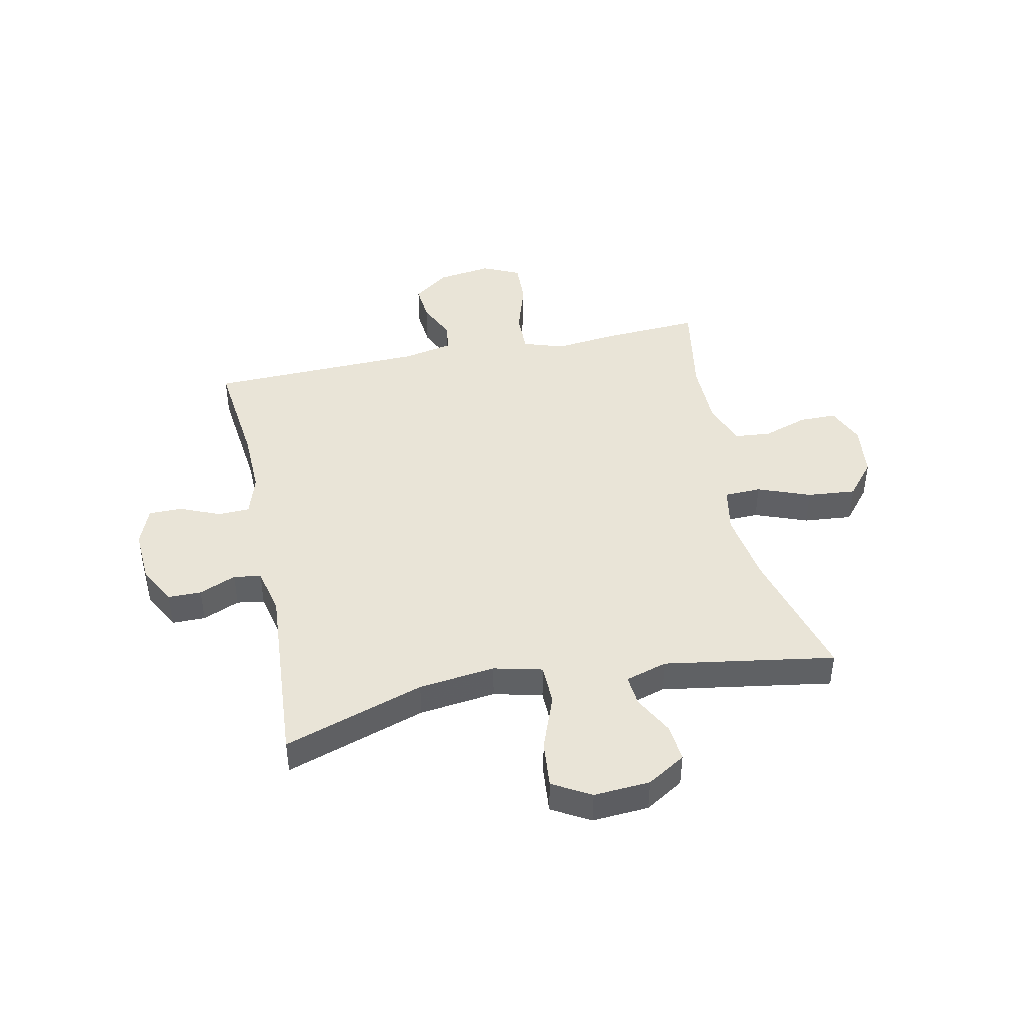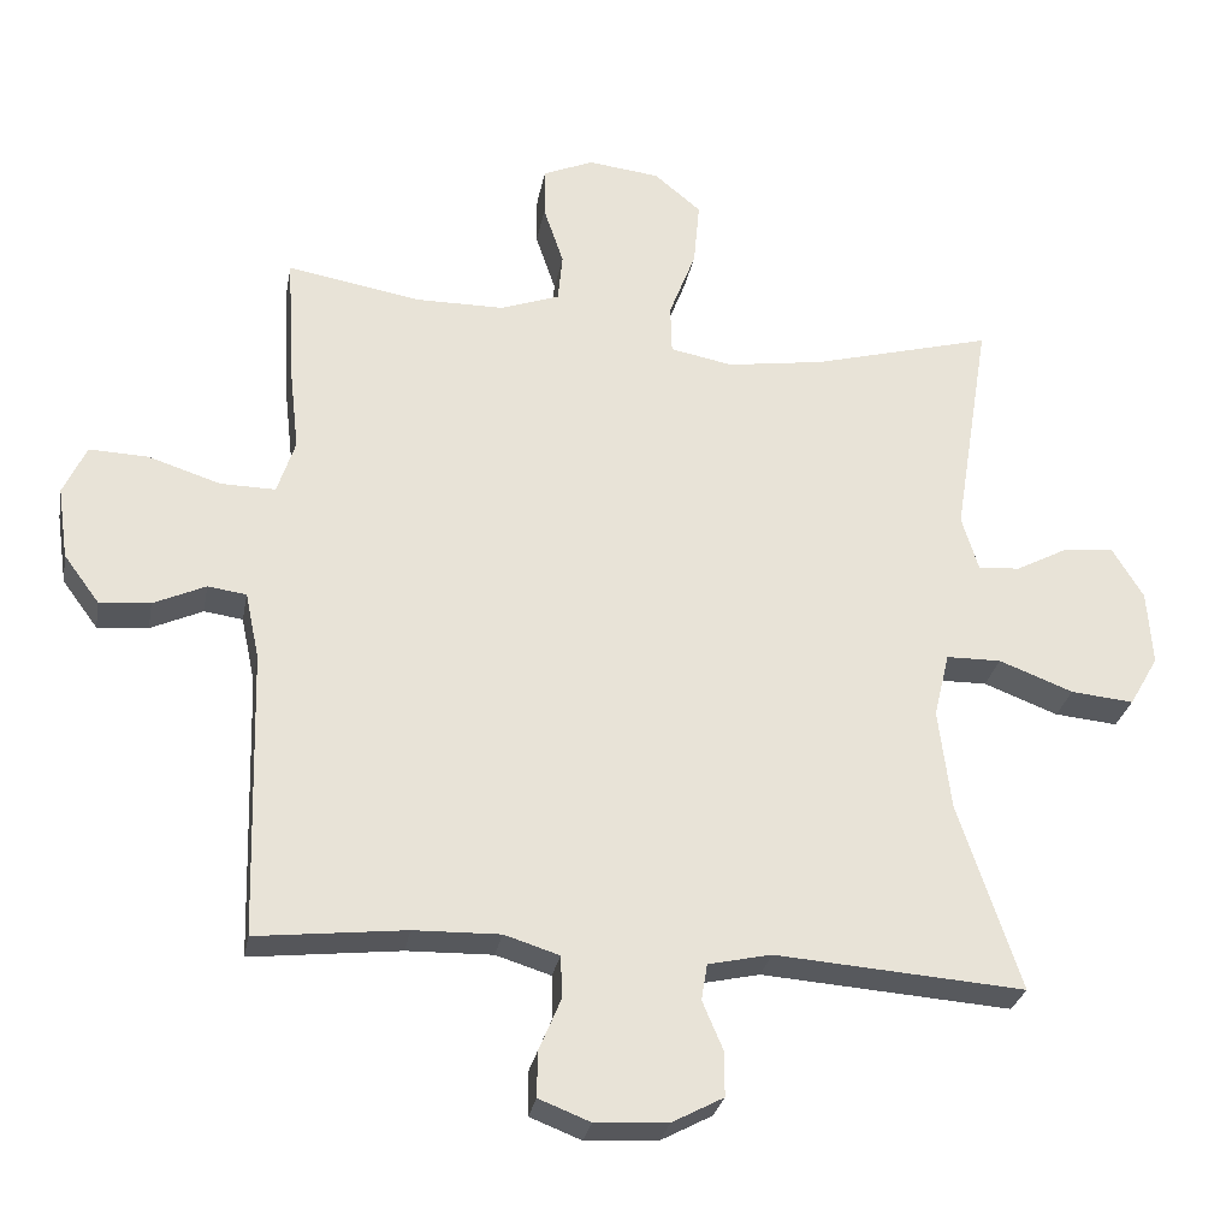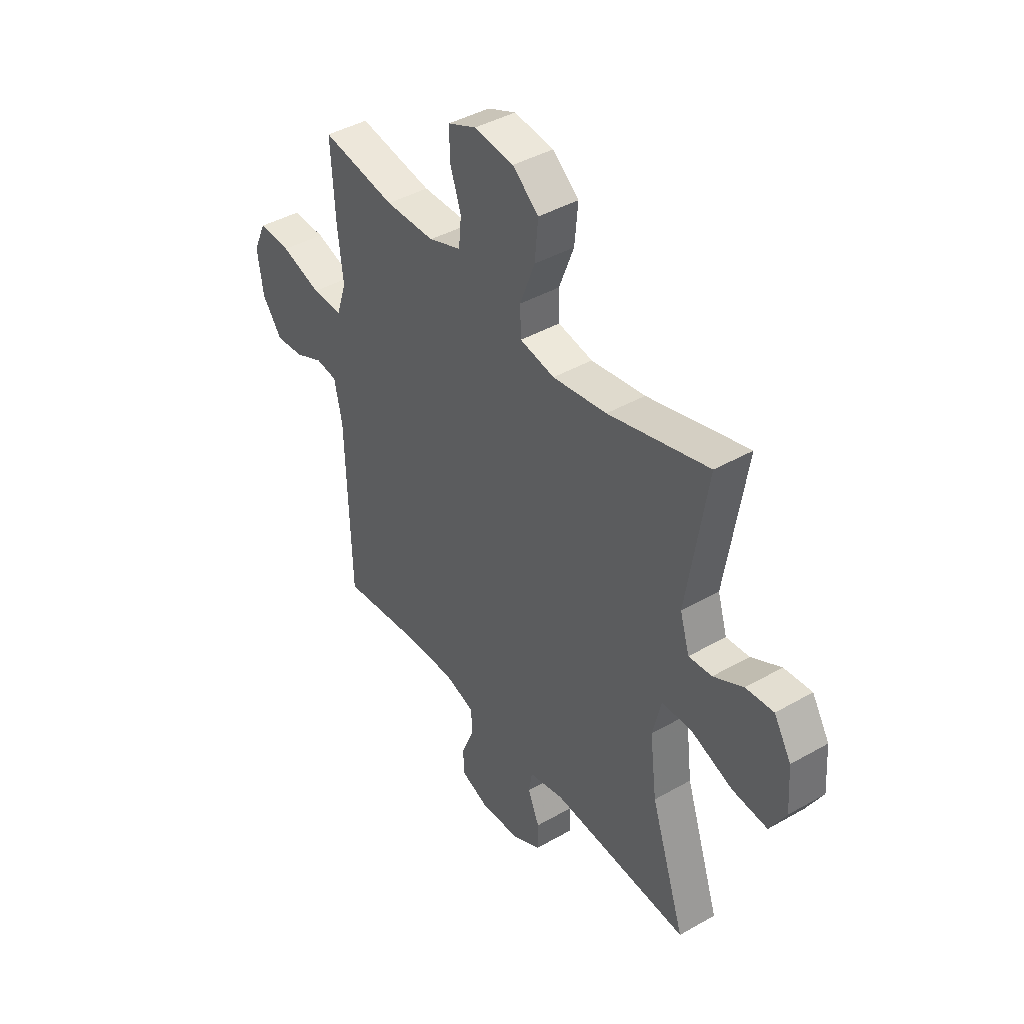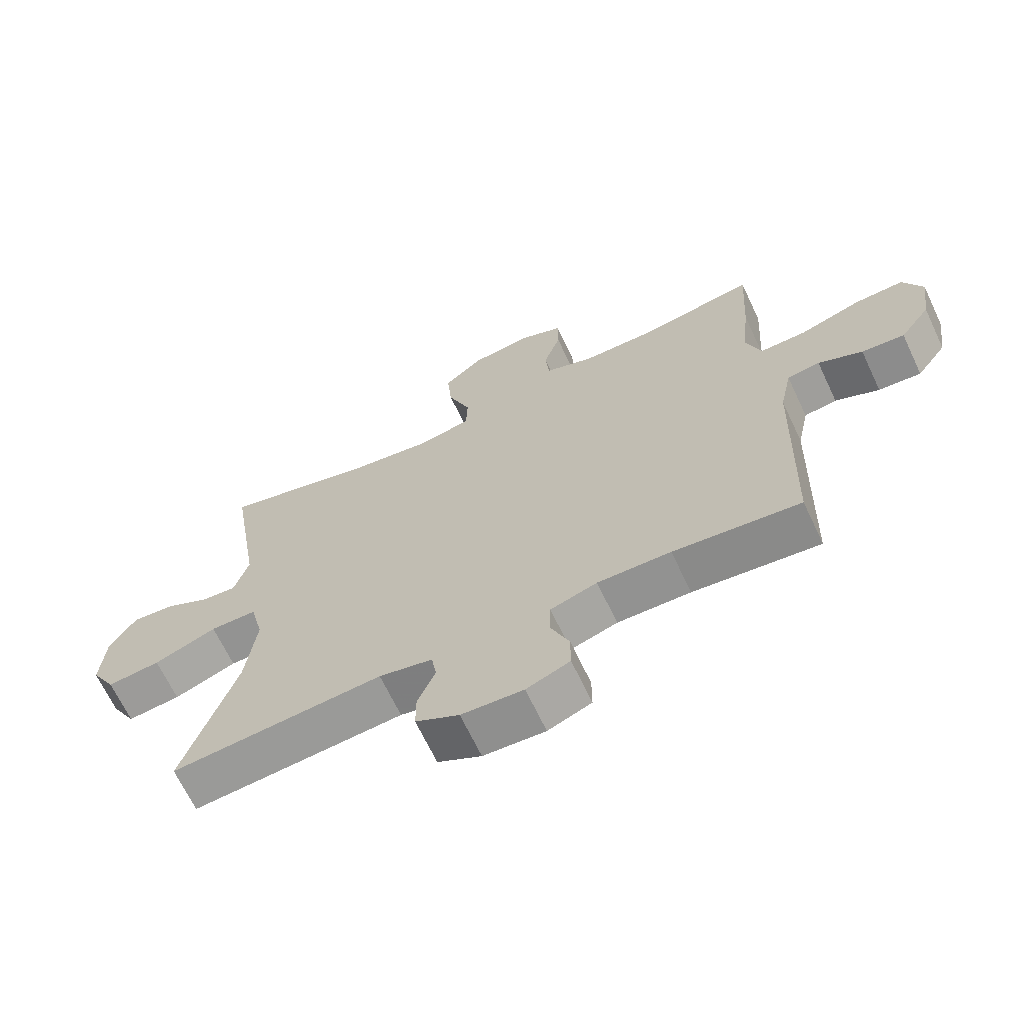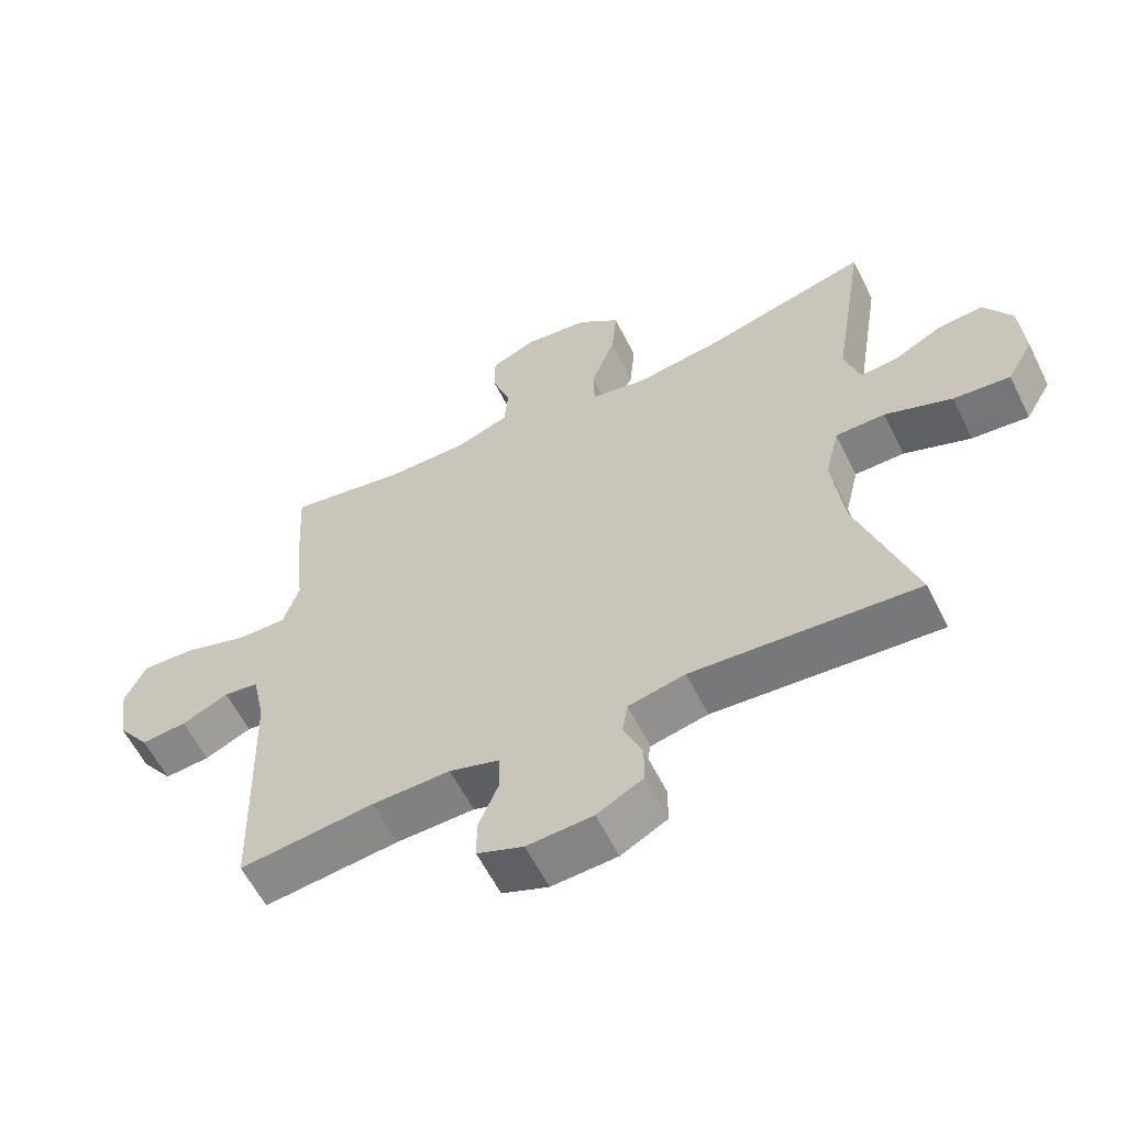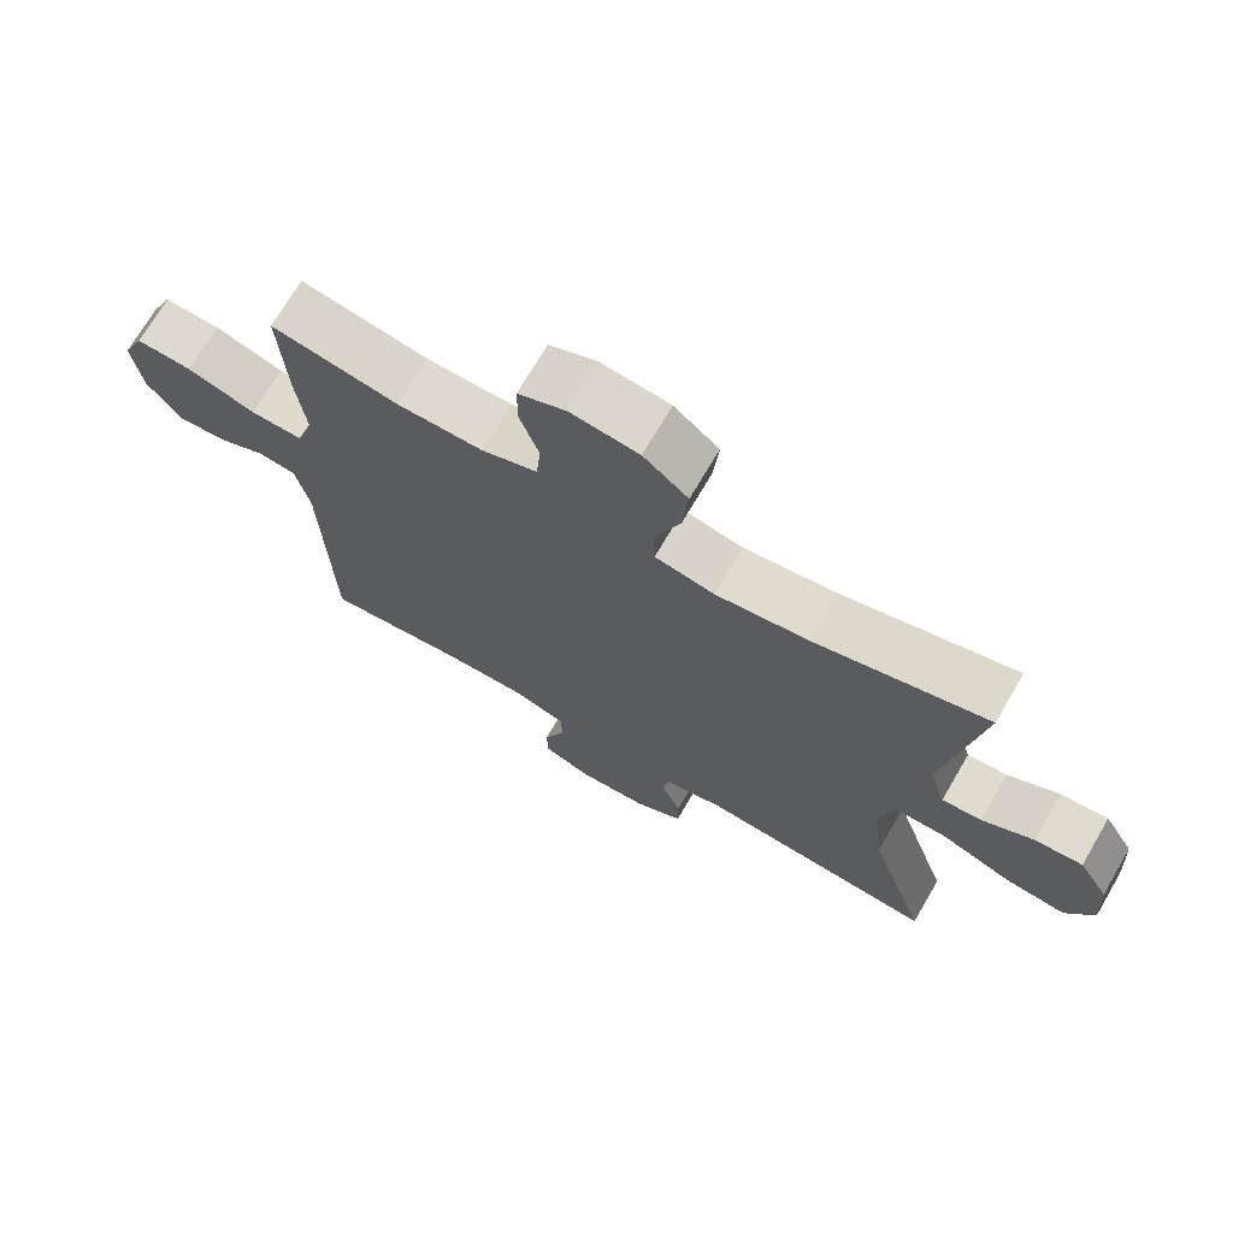
<metadata>
{"format":"obj","ext":"obj","renderer":"f3d","projection":"perspective","resolution":1024,"background":"white","views":[{"elev":43.5,"azim":-101.8,"up":"+Y"},{"elev":-28.3,"azim":169.5,"up":"+Z"},{"elev":41.8,"azim":-124.6,"up":"+Z"},{"elev":-67.1,"azim":25.3,"up":"+Z"},{"elev":-59.7,"azim":-153.6,"up":"+Z"},{"elev":70.9,"azim":-149.6,"up":"+Z"}]}
</metadata>
<code>
v 0.5 0.07 0.5
v 0.49 0.07 0.329
v 0.477 0.07 0.214
v 0.501 0.07 0.141
v 0.575 0.07 0.142
v 0.672 0.07 0.173
v 0.751 0.07 0.176
v 0.782 0.07 0.109
v 0.768 0.07 0.012
v 0.72 0.07 -0.053
v 0.652 0.07 -0.047
v 0.582 0.07 -0.015
v 0.53 0.07 -0.022
v 0.511 0.07 -0.112
v 0.5 0.07 -0.5
v 0.299 0.07 -0.477
v 0.183 0.07 -0.474
v 0.109 0.07 -0.497
v 0.107 0.07 -0.554
v 0.137 0.07 -0.626
v 0.137 0.07 -0.686
v 0.068 0.07 -0.713
v -0.03 0.07 -0.707
v -0.099 0.07 -0.67
v -0.099 0.07 -0.61
v -0.071 0.07 -0.544
v -0.079 0.07 -0.495
v -0.164 0.07 -0.476
v -0.5 0.07 -0.5
v -0.416 0.07 -0.248
v -0.399 0.07 -0.111
v -0.42 0.07 -0.024
v -0.494 0.07 -0.023
v -0.594 0.07 -0.061
v -0.679 0.07 -0.069
v -0.718 0.07 -0.001
v -0.711 0.07 0.1
v -0.669 0.07 0.169
v -0.602 0.07 0.163
v -0.53 0.07 0.125
v -0.474 0.07 0.12
v -0.451 0.07 0.195
v -0.5 0.07 0.5
v -0.257 0.07 0.434
v -0.126 0.07 0.414
v -0.042 0.07 0.43
v -0.04 0.07 0.496
v -0.076 0.07 0.59
v -0.084 0.07 0.677
v -0.021 0.07 0.729
v 0.075 0.07 0.74
v 0.143 0.07 0.711
v 0.143 0.07 0.644
v 0.116 0.07 0.564
v 0.122 0.07 0.499
v 0.201 0.07 0.47
v 0.321 0.07 0.469
v 0.5 0 0.5
v 0.49 0 0.329
v 0.477 0 0.214
v 0.501 0 0.141
v 0.575 0 0.142
v 0.672 0 0.173
v 0.751 0 0.176
v 0.782 0 0.109
v 0.768 0 0.012
v 0.72 0 -0.053
v 0.652 0 -0.047
v 0.582 0 -0.015
v 0.53 0 -0.022
v 0.511 0 -0.112
v 0.5 0 -0.5
v 0.299 0 -0.477
v 0.183 0 -0.474
v 0.109 0 -0.497
v 0.107 0 -0.554
v 0.137 0 -0.626
v 0.137 0 -0.686
v 0.068 0 -0.713
v -0.03 0 -0.707
v -0.099 0 -0.67
v -0.099 0 -0.61
v -0.071 0 -0.544
v -0.079 0 -0.495
v -0.164 0 -0.476
v -0.5 0 -0.5
v -0.416 0 -0.248
v -0.399 0 -0.111
v -0.42 0 -0.024
v -0.494 0 -0.023
v -0.594 0 -0.061
v -0.679 0 -0.069
v -0.718 0 -0.001
v -0.711 0 0.1
v -0.669 0 0.169
v -0.602 0 0.163
v -0.53 0 0.125
v -0.474 0 0.12
v -0.451 0 0.195
v -0.5 0 0.5
v -0.257 0 0.434
v -0.126 0 0.414
v -0.042 0 0.43
v -0.04 0 0.496
v -0.076 0 0.59
v -0.084 0 0.677
v -0.021 0 0.729
v 0.075 0 0.74
v 0.143 0 0.711
v 0.143 0 0.644
v 0.116 0 0.564
v 0.122 0 0.499
v 0.201 0 0.47
v 0.321 0 0.469
f 52 53 54
f 51 52 54
f 50 51 54
f 49 50 54
f 48 49 54
f 47 48 54
f 46 47 54 55
f 42 43 44
f 41 42 44 45
f 38 39 40
f 37 38 40
f 36 37 40
f 35 36 40
f 34 35 40
f 33 34 40
f 32 33 40 41
f 28 29 30
f 27 28 30 31
f 24 25 26
f 23 24 26
f 22 23 26
f 21 22 26
f 20 21 26
f 19 20 26
f 18 19 26 27
f 27 31 32
f 18 27 32
f 17 18 32
f 14 15 16
f 41 45 46
f 32 41 46
f 17 32 46
f 16 17 46
f 14 16 46
f 13 14 46
f 10 11 12
f 9 10 12
f 8 9 12
f 7 8 12
f 6 7 12
f 5 6 12
f 57 1 2 3
f 56 57 3 4
f 55 56 4
f 46 55 4
f 13 46 4
f 4 5 12 13
f 111 110 109
f 111 109 108
f 111 108 107
f 111 107 106
f 111 106 105
f 111 105 104
f 112 111 104 103
f 101 100 99
f 102 101 99 98
f 97 96 95
f 97 95 94
f 97 94 93
f 97 93 92
f 97 92 91
f 97 91 90
f 98 97 90 89
f 87 86 85
f 88 87 85 84
f 83 82 81
f 83 81 80
f 83 80 79
f 83 79 78
f 83 78 77
f 83 77 76
f 84 83 76 75
f 89 88 84
f 89 84 75
f 89 75 74
f 73 72 71
f 103 102 98
f 103 98 89
f 103 89 74
f 103 74 73
f 103 73 71
f 103 71 70
f 69 68 67
f 69 67 66
f 69 66 65
f 69 65 64
f 69 64 63
f 69 63 62
f 60 59 58 114
f 61 60 114 113
f 61 113 112
f 61 112 103
f 61 103 70
f 70 69 62 61
f 1 58 59 2
f 2 59 60 3
f 3 60 61 4
f 4 61 62 5
f 5 62 63 6
f 6 63 64 7
f 7 64 65 8
f 8 65 66 9
f 9 66 67 10
f 10 67 68 11
f 11 68 69 12
f 12 69 70 13
f 13 70 71 14
f 14 71 72 15
f 15 72 73 16
f 16 73 74 17
f 17 74 75 18
f 18 75 76 19
f 19 76 77 20
f 20 77 78 21
f 21 78 79 22
f 22 79 80 23
f 23 80 81 24
f 24 81 82 25
f 25 82 83 26
f 26 83 84 27
f 27 84 85 28
f 28 85 86 29
f 29 86 87 30
f 30 87 88 31
f 31 88 89 32
f 32 89 90 33
f 33 90 91 34
f 34 91 92 35
f 35 92 93 36
f 36 93 94 37
f 37 94 95 38
f 38 95 96 39
f 39 96 97 40
f 40 97 98 41
f 41 98 99 42
f 42 99 100 43
f 43 100 101 44
f 44 101 102 45
f 45 102 103 46
f 46 103 104 47
f 47 104 105 48
f 48 105 106 49
f 49 106 107 50
f 50 107 108 51
f 51 108 109 52
f 52 109 110 53
f 53 110 111 54
f 54 111 112 55
f 55 112 113 56
f 56 113 114 57
f 57 114 58 1

</code>
